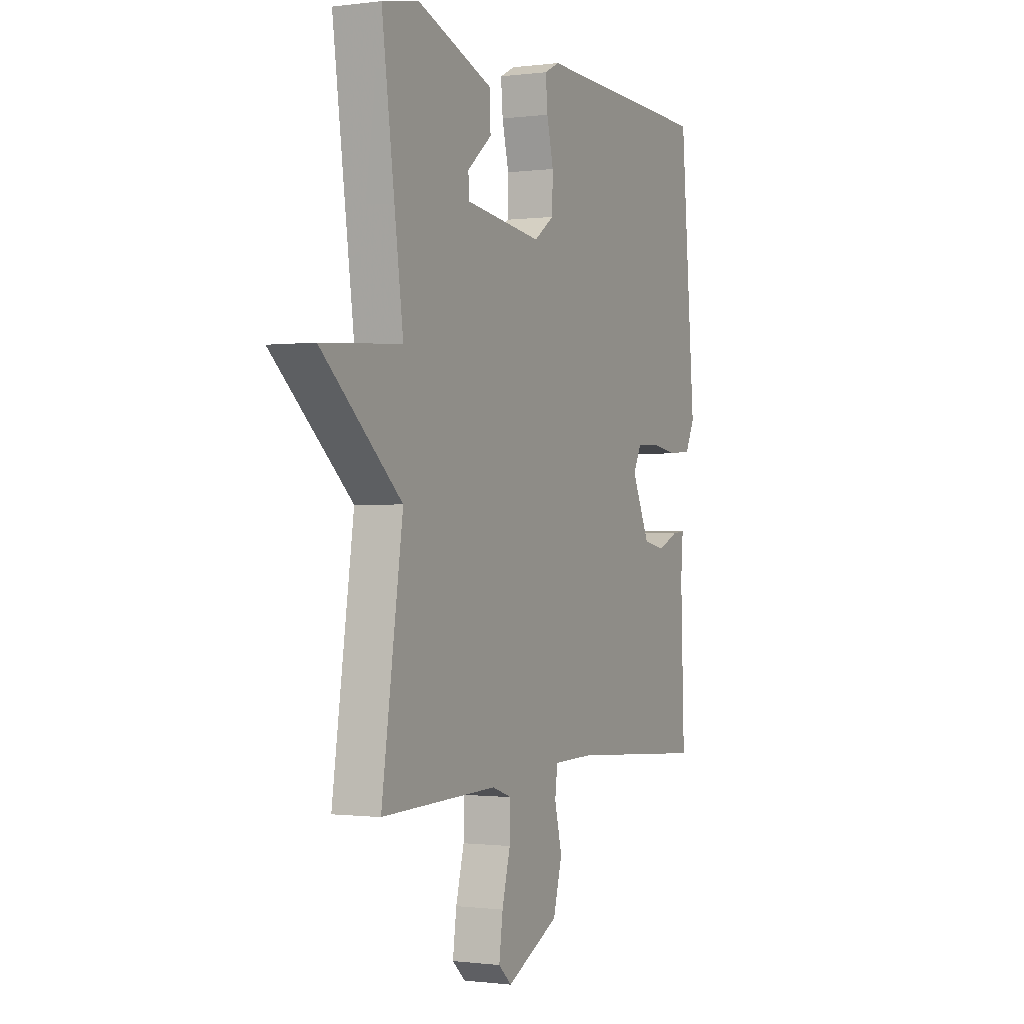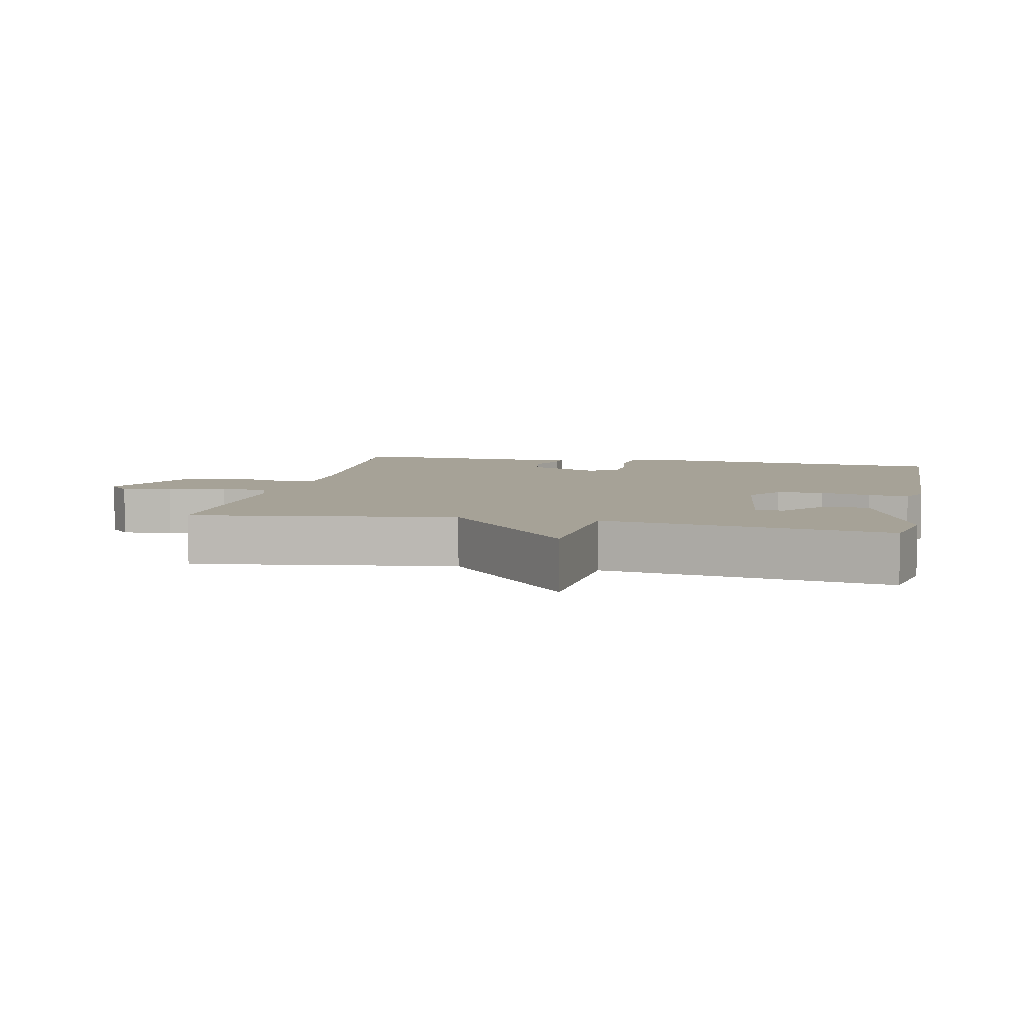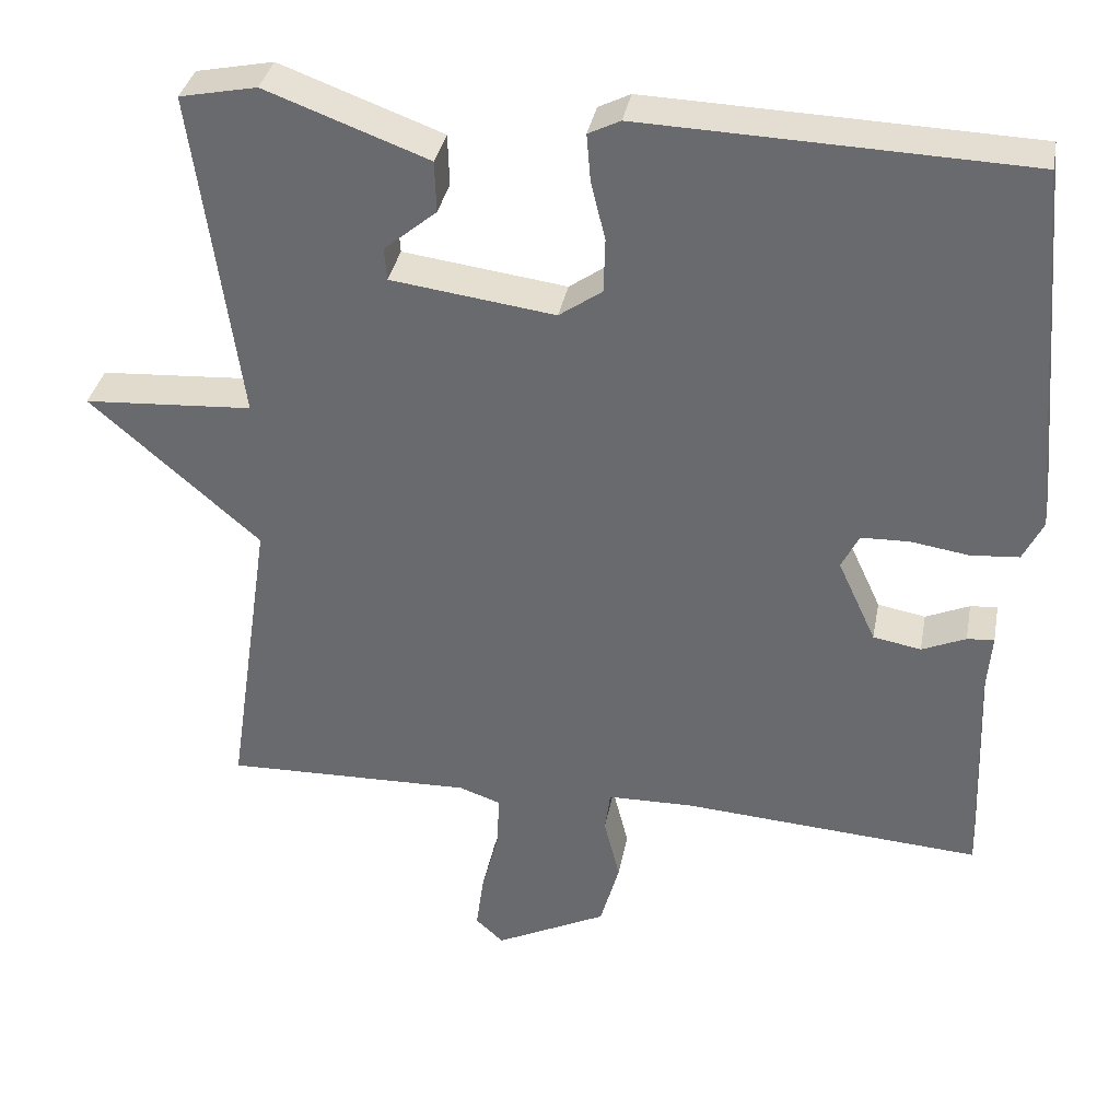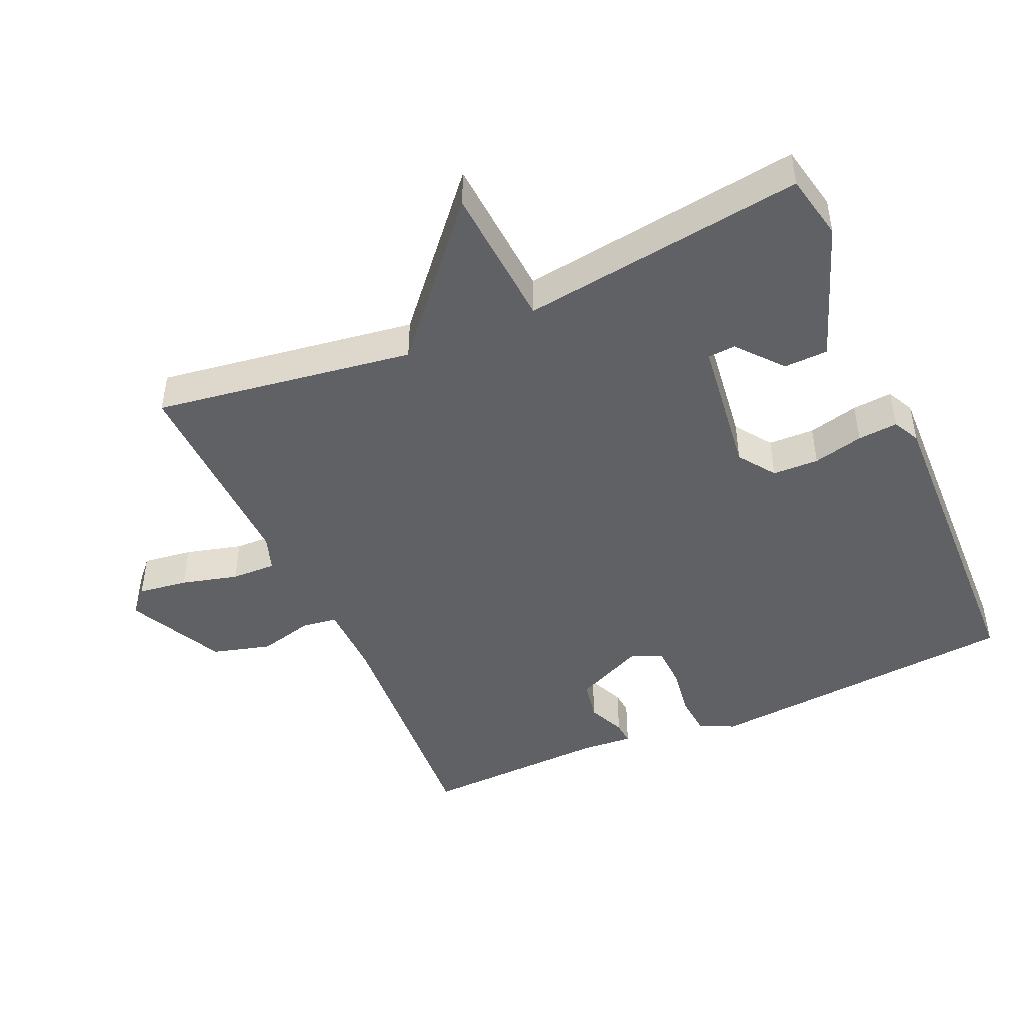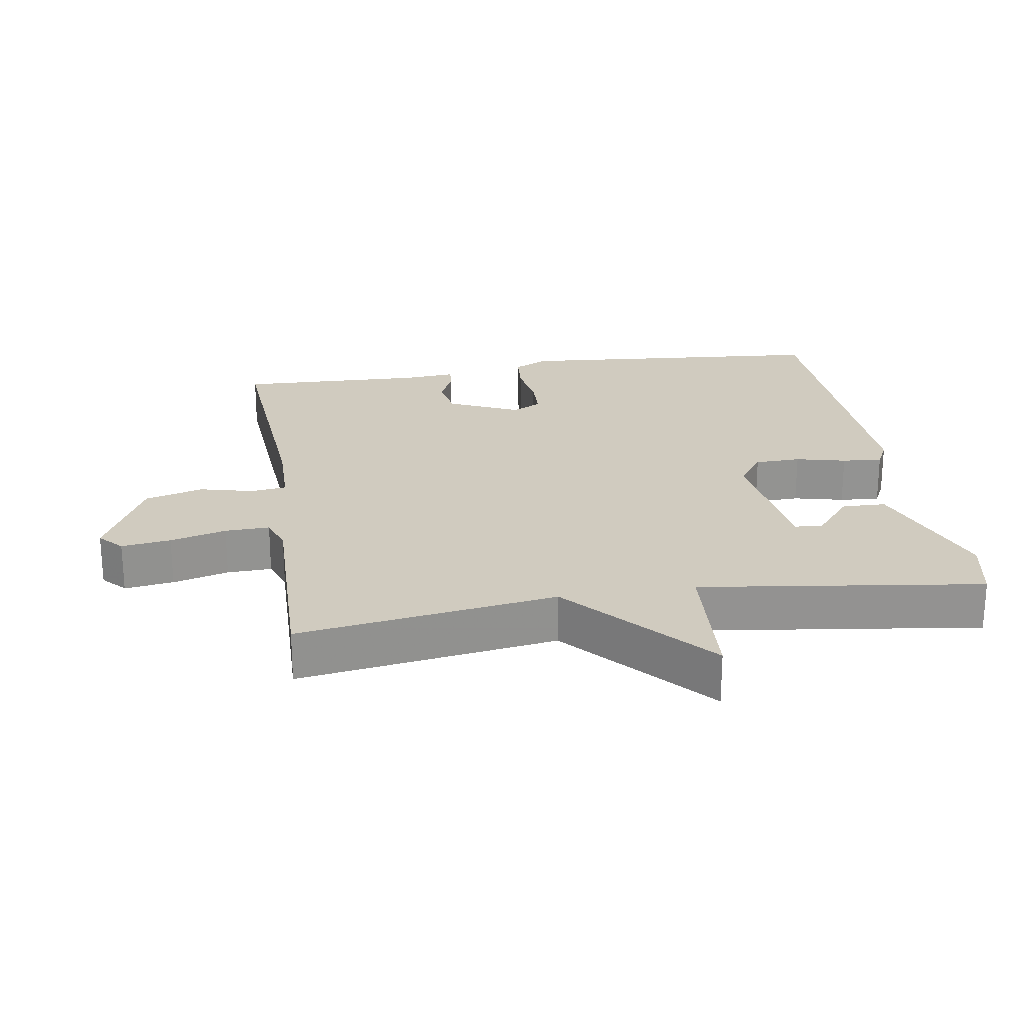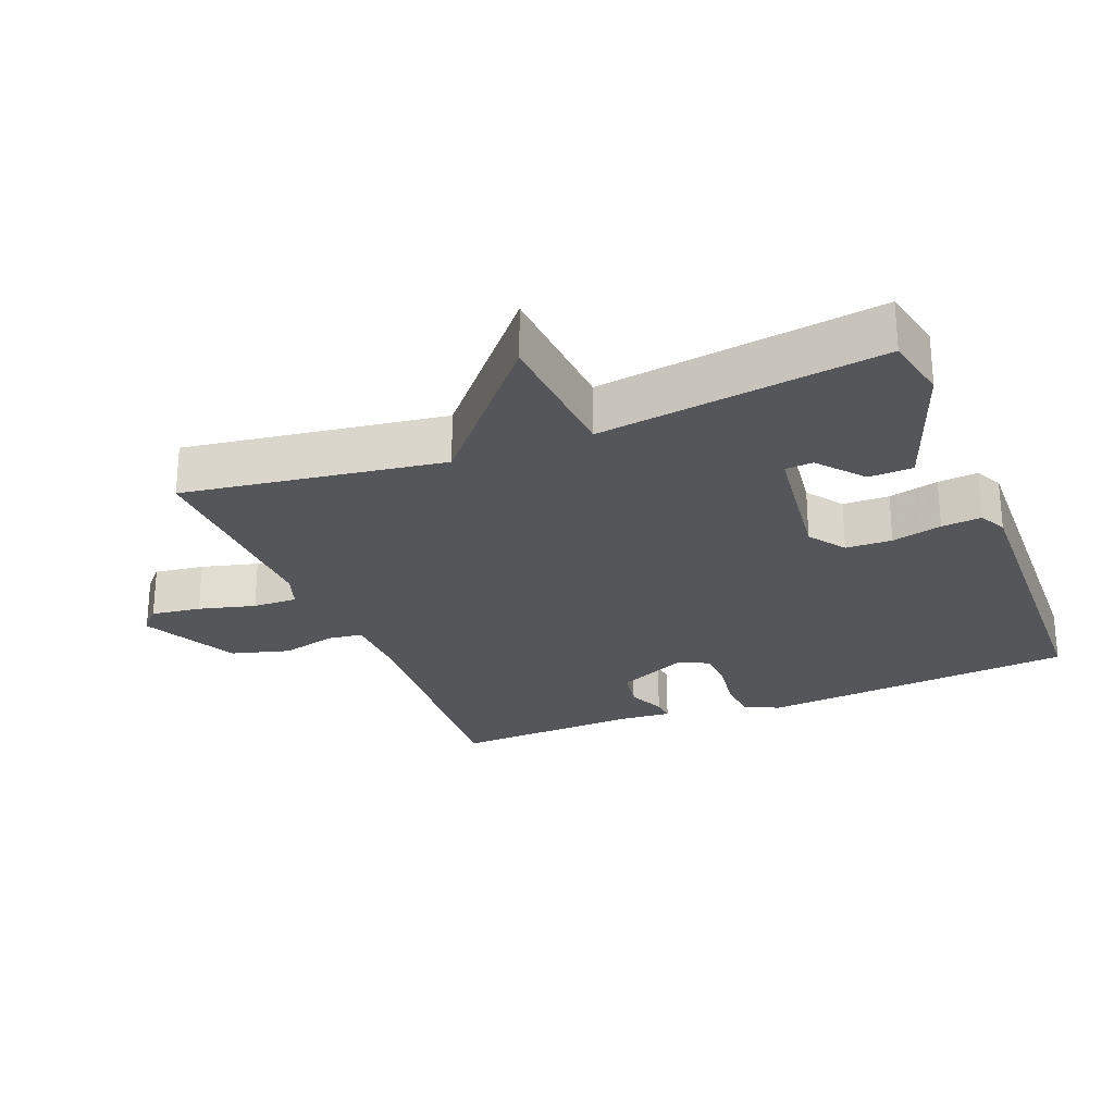
<metadata>
{"format":"obj","ext":"obj","renderer":"f3d","projection":"perspective","resolution":1024,"background":"white","views":[{"elev":-0.7,"azim":-64.3,"up":"+Z"},{"elev":6.4,"azim":-77.9,"up":"+Y"},{"elev":35.3,"azim":10.6,"up":"+Z"},{"elev":-46.1,"azim":-66.0,"up":"+Y"},{"elev":23.7,"azim":-99.1,"up":"+Y"},{"elev":-25.9,"azim":-68.1,"up":"+Y"}]}
</metadata>
<code>
v -0.5 0.07 0.5
v -0.403 0.07 0.52
v -0.199 0.07 0.445
v -0.197 0.07 0.38
v -0.263 0.07 0.325
v -0.26 0.07 0.284
v -0.054 0.07 0.257
v 0 0.07 0.295
v 0.002 0.07 0.363
v -0.016 0.07 0.437
v -0.021 0.07 0.496
v 0.019 0.07 0.516
v 0.5 0.07 0.5
v 0.54 0.07 0.032
v 0.515 0.07 -0.019
v 0.454 0.07 -0.024
v 0.381 0.07 -0.013
v 0.321 0.07 -0.015
v 0.299 0.07 -0.059
v 0.347 0.07 -0.163
v 0.407 0.07 -0.174
v 0.462 0.07 -0.15
v 0.496 0.07 -0.147
v 0.49 0.07 -0.223
v 0.5 0.07 -0.5
v 0.125 0.07 -0.474
v 0.017 0.07 -0.476
v 0.01 0.07 -0.528
v 0.03 0.07 -0.608
v 0.006 0.07 -0.694
v -0.135 0.07 -0.764
v -0.17 0.07 -0.732
v -0.16 0.07 -0.659
v -0.138 0.07 -0.576
v -0.136 0.07 -0.51
v -0.188 0.07 -0.492
v -0.5 0.07 -0.5
v -0.443 0.07 -0.117
v -0.656 0.07 0.069
v -0.443 0.07 0.083
v -0.5 0 0.5
v -0.403 0 0.52
v -0.199 0 0.445
v -0.197 0 0.38
v -0.263 0 0.325
v -0.26 0 0.284
v -0.054 0 0.257
v 0 0 0.295
v 0.002 0 0.363
v -0.016 0 0.437
v -0.021 0 0.496
v 0.019 0 0.516
v 0.5 0 0.5
v 0.54 0 0.032
v 0.515 0 -0.019
v 0.454 0 -0.024
v 0.381 0 -0.013
v 0.321 0 -0.015
v 0.299 0 -0.059
v 0.347 0 -0.163
v 0.407 0 -0.174
v 0.462 0 -0.15
v 0.496 0 -0.147
v 0.49 0 -0.223
v 0.5 0 -0.5
v 0.125 0 -0.474
v 0.017 0 -0.476
v 0.01 0 -0.528
v 0.03 0 -0.608
v 0.006 0 -0.694
v -0.135 0 -0.764
v -0.17 0 -0.732
v -0.16 0 -0.659
v -0.138 0 -0.576
v -0.136 0 -0.51
v -0.188 0 -0.492
v -0.5 0 -0.5
v -0.443 0 -0.117
v -0.656 0 0.069
v -0.443 0 0.083
f 38 39 40
f 36 37 38
f 35 36 38 40
f 32 33 34
f 31 32 34
f 30 31 34
f 29 30 34
f 28 29 34
f 27 28 34 35
f 24 25 26
f 24 26 27
f 23 24 27
f 22 23 27
f 21 22 27
f 20 21 27 35
f 15 16 17
f 14 15 17
f 13 14 17
f 12 13 17
f 11 12 17
f 10 11 17
f 9 10 17
f 8 9 17 18
f 7 8 18 19
f 3 4 5
f 2 3 5
f 1 2 5
f 1 5 6
f 40 1 6
f 20 35 40
f 19 20 40
f 7 19 40
f 6 7 40
f 80 79 78
f 78 77 76
f 80 78 76 75
f 74 73 72
f 74 72 71
f 74 71 70
f 74 70 69
f 74 69 68
f 75 74 68 67
f 66 65 64
f 67 66 64
f 67 64 63
f 67 63 62
f 67 62 61
f 75 67 61 60
f 57 56 55
f 57 55 54
f 57 54 53
f 57 53 52
f 57 52 51
f 57 51 50
f 57 50 49
f 58 57 49 48
f 59 58 48 47
f 45 44 43
f 45 43 42
f 45 42 41
f 46 45 41
f 46 41 80
f 80 75 60
f 80 60 59
f 80 59 47
f 80 47 46
f 1 41 42 2
f 2 42 43 3
f 3 43 44 4
f 4 44 45 5
f 5 45 46 6
f 6 46 47 7
f 7 47 48 8
f 8 48 49 9
f 9 49 50 10
f 10 50 51 11
f 11 51 52 12
f 12 52 53 13
f 13 53 54 14
f 14 54 55 15
f 15 55 56 16
f 16 56 57 17
f 17 57 58 18
f 18 58 59 19
f 19 59 60 20
f 20 60 61 21
f 21 61 62 22
f 22 62 63 23
f 23 63 64 24
f 24 64 65 25
f 25 65 66 26
f 26 66 67 27
f 27 67 68 28
f 28 68 69 29
f 29 69 70 30
f 30 70 71 31
f 31 71 72 32
f 32 72 73 33
f 33 73 74 34
f 34 74 75 35
f 35 75 76 36
f 36 76 77 37
f 37 77 78 38
f 38 78 79 39
f 39 79 80 40
f 40 80 41 1

</code>
